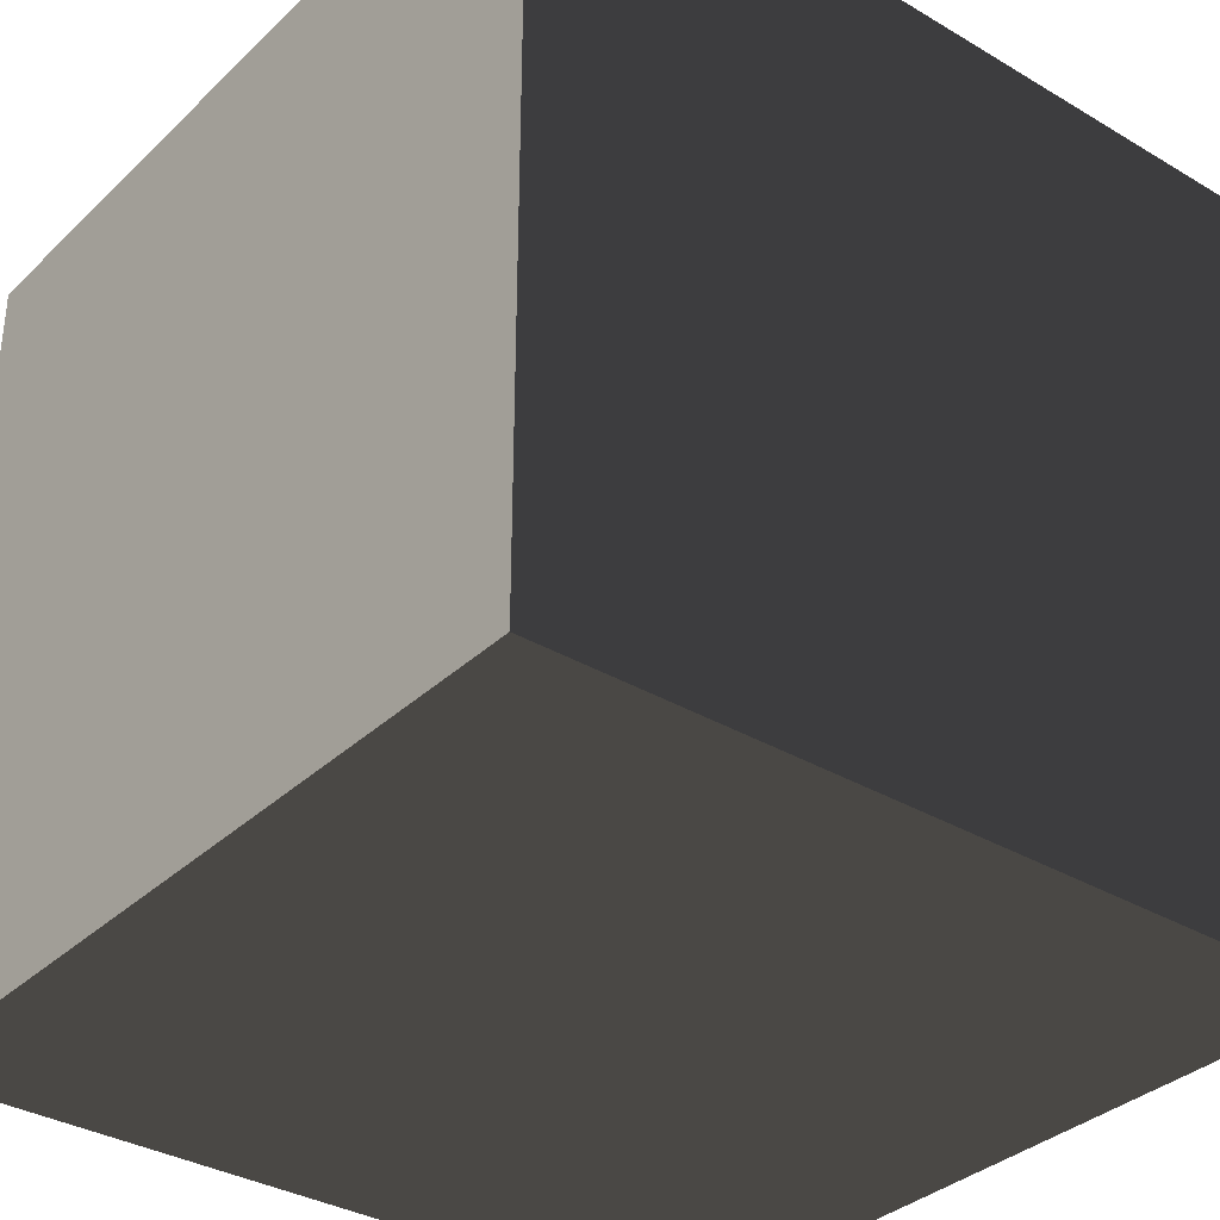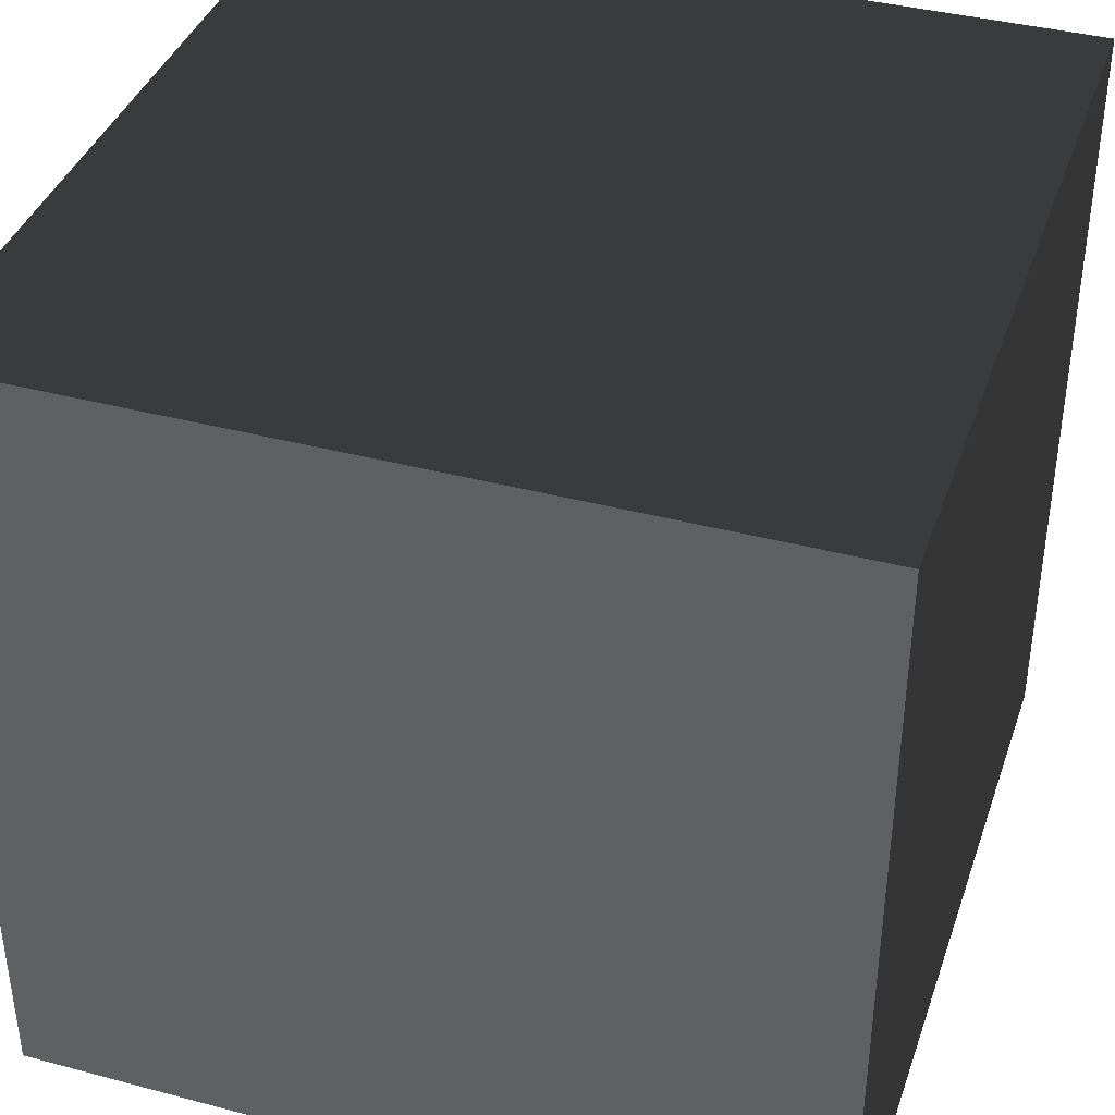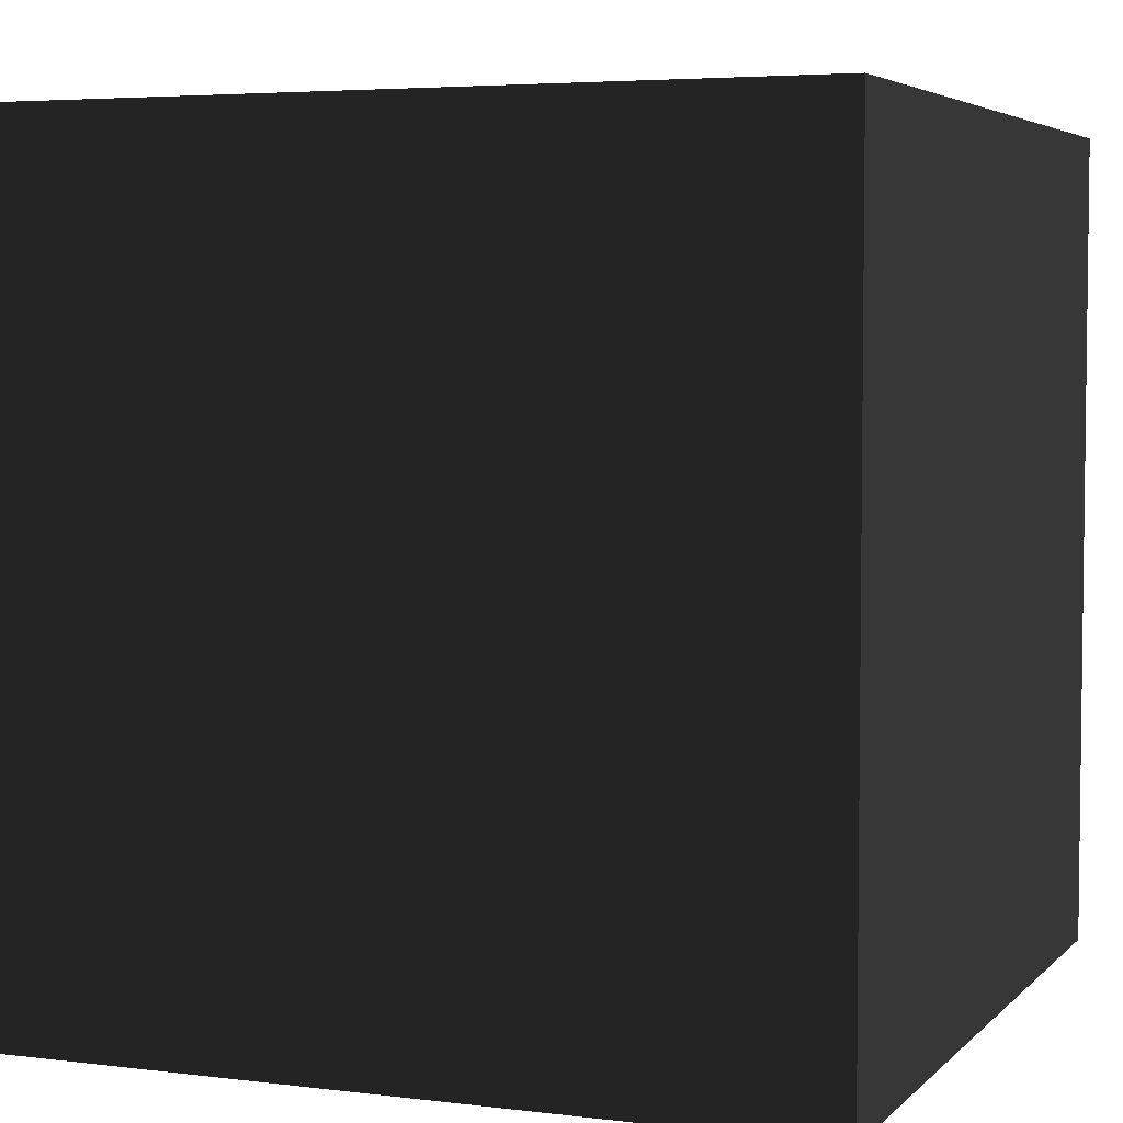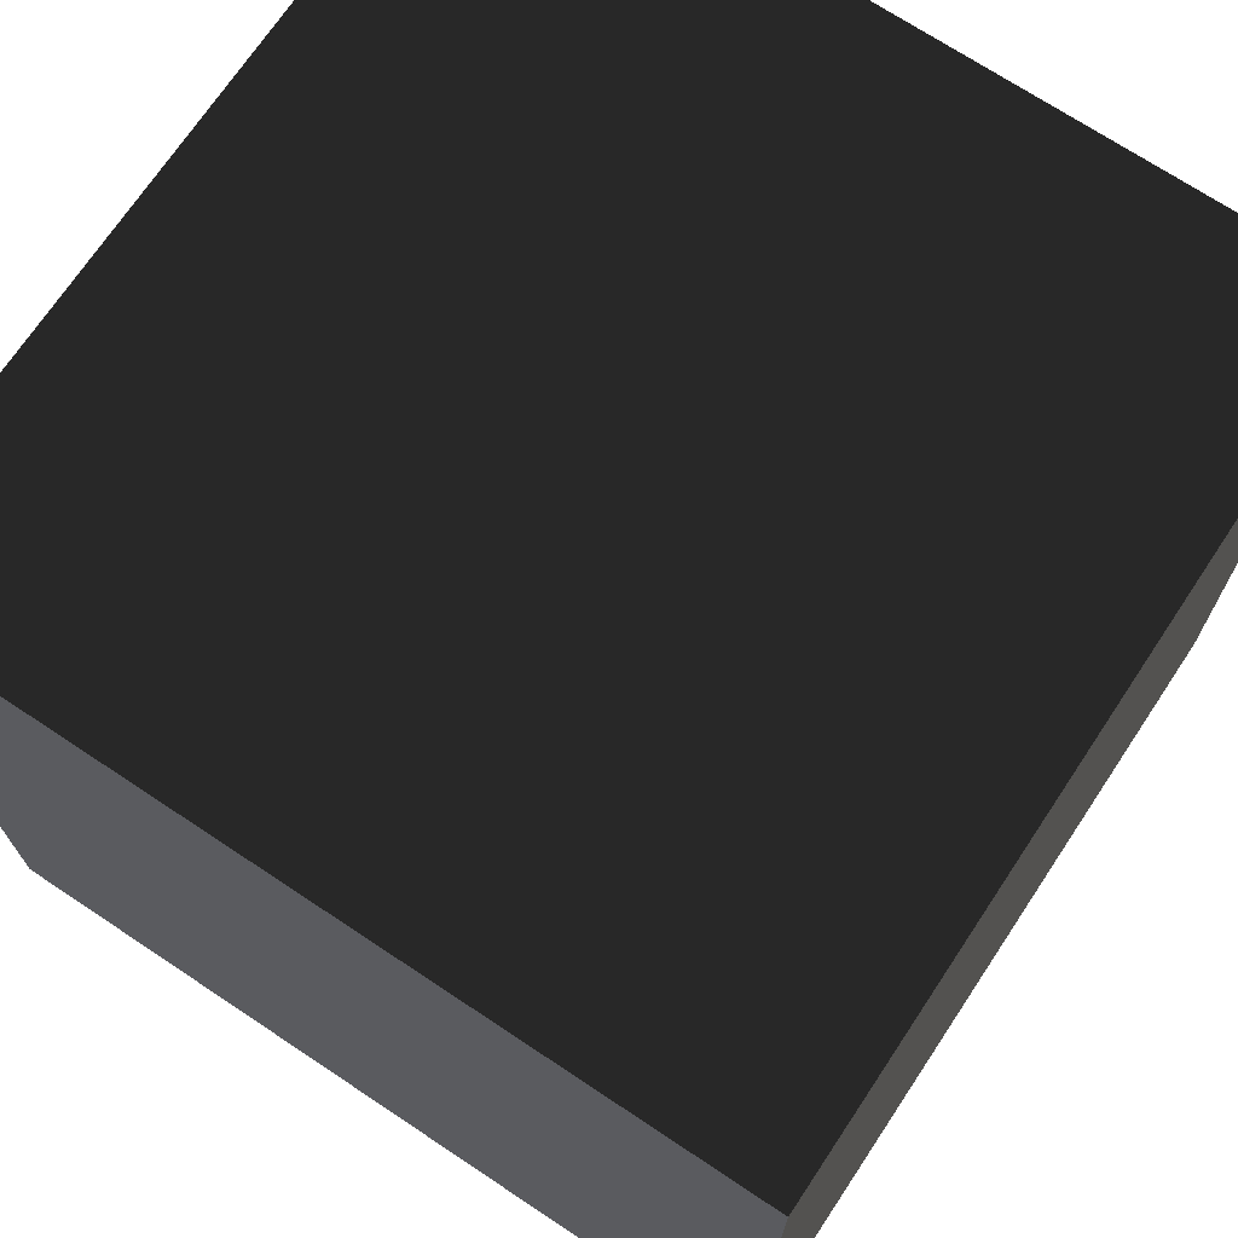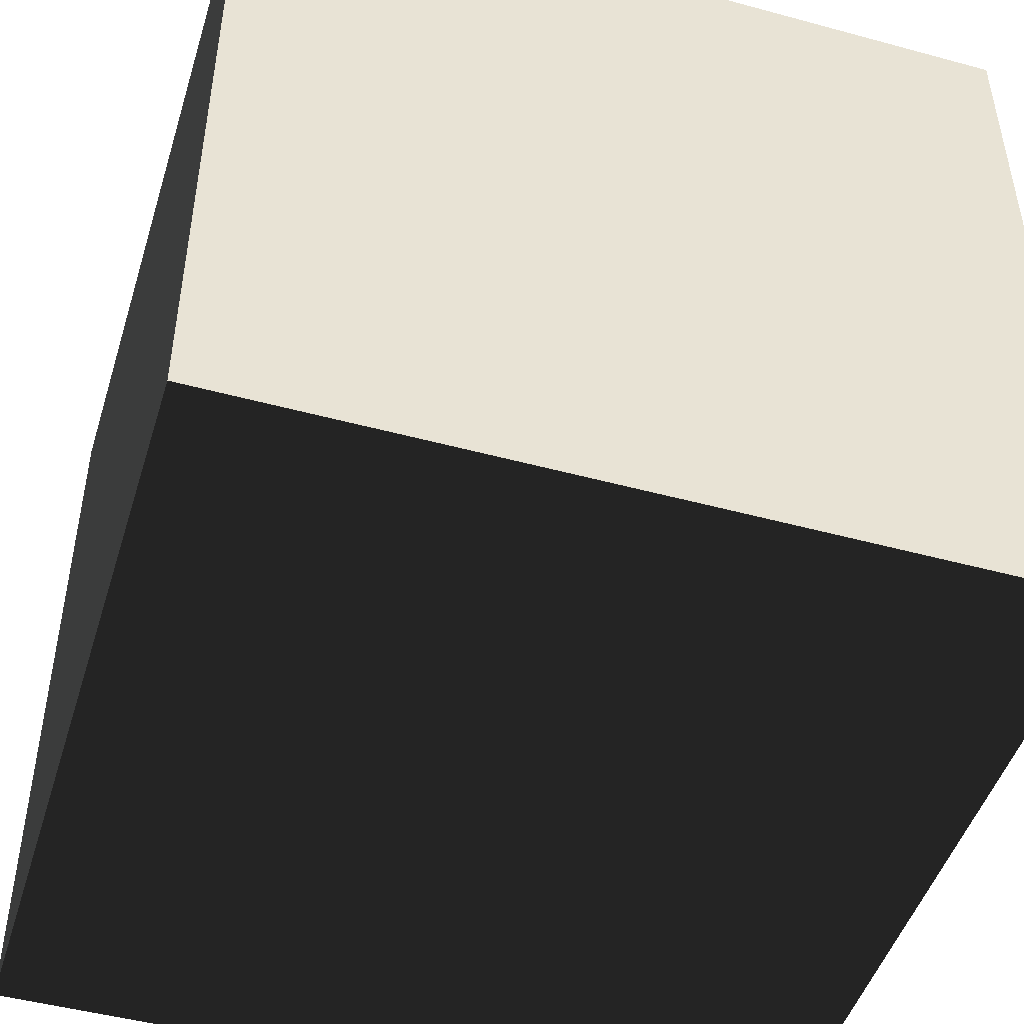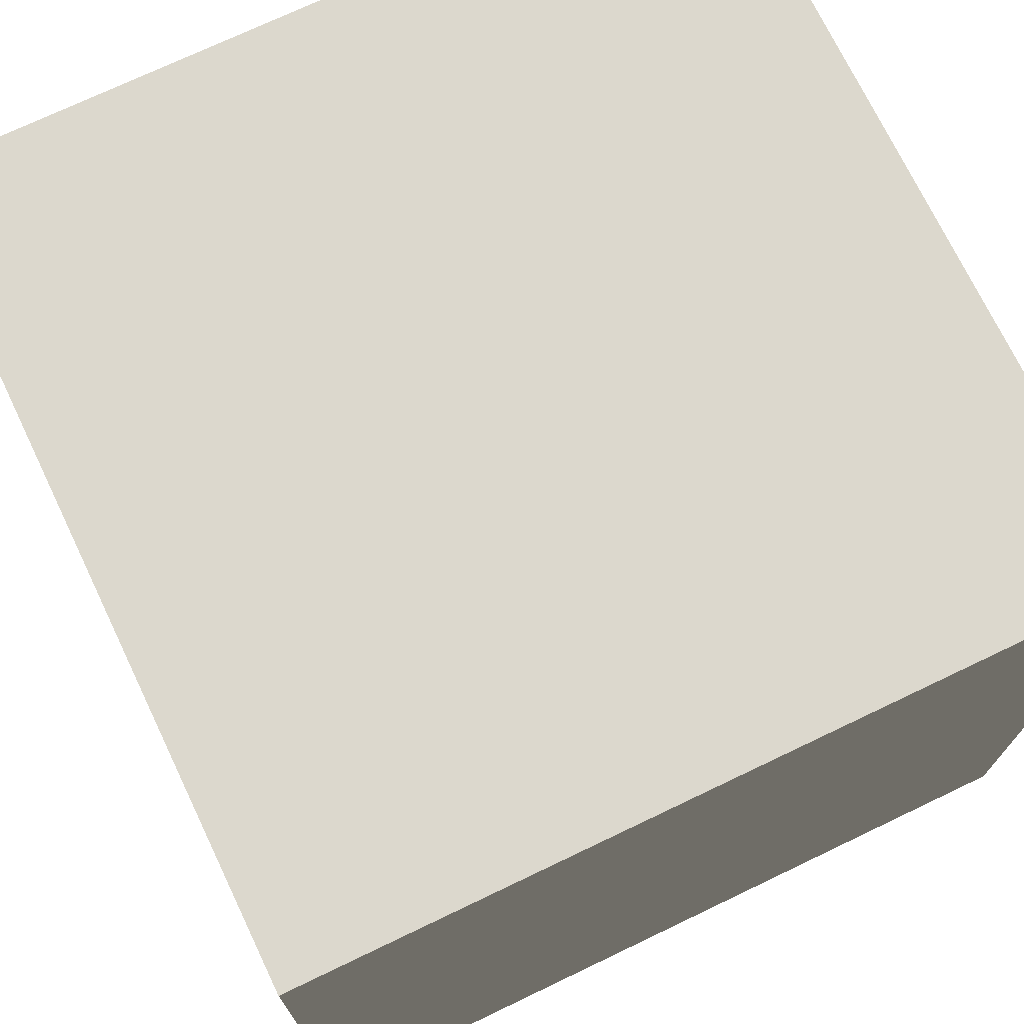
<metadata>
{"format":"obj","ext":"obj","renderer":"f3d","projection":"perspective","resolution":1024,"background":"white","views":[{"elev":-34.3,"azim":-128.6,"up":"+Z"},{"elev":39.1,"azim":18.3,"up":"+Z"},{"elev":4.6,"azim":111.9,"up":"+Y"},{"elev":71.1,"azim":33.6,"up":"+Z"},{"elev":-47.8,"azim":163.0,"up":"+Z"},{"elev":72.6,"azim":-115.6,"up":"+Y"}]}
</metadata>
<code>
g cliffBrown_block
v 0 0 -10
v 0 0 0
v 10 0 -10
v 10 0 0
v 10 10 0
v 10 10 -10
v 0 10 -10
v 0 10 0
f 2 1 3
f 3 4 2
f 5 4 3
f 3 6 5
f 3 1 7
f 7 6 3
f 2 8 7
f 7 1 2
f 2 4 5
f 5 8 2
f 7 8 5
f 5 6 7

</code>
